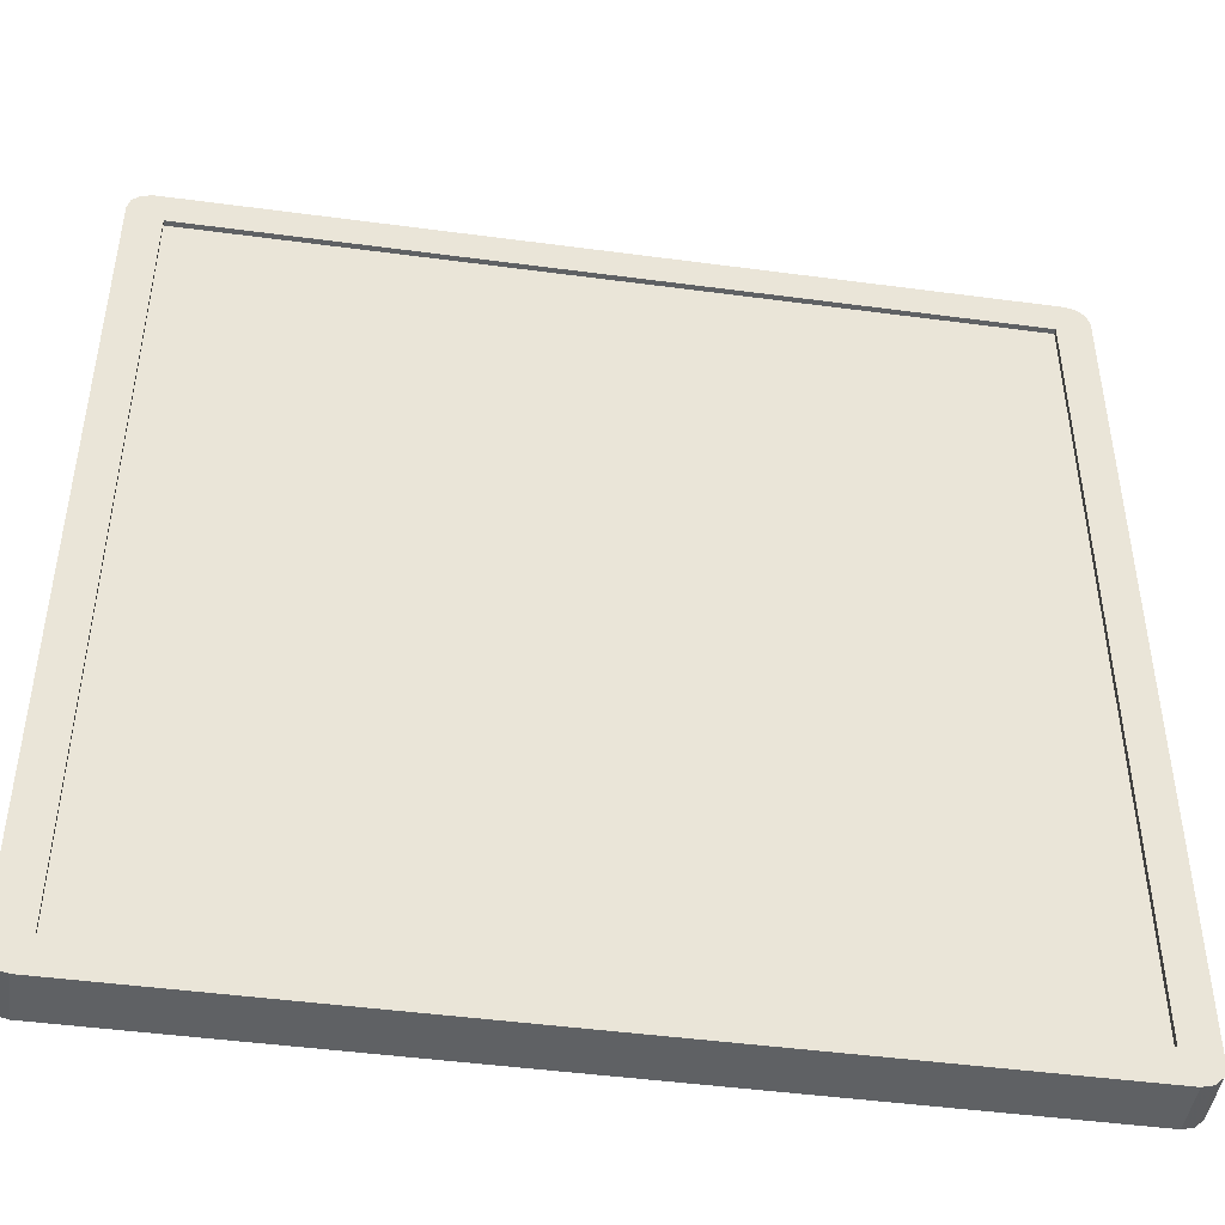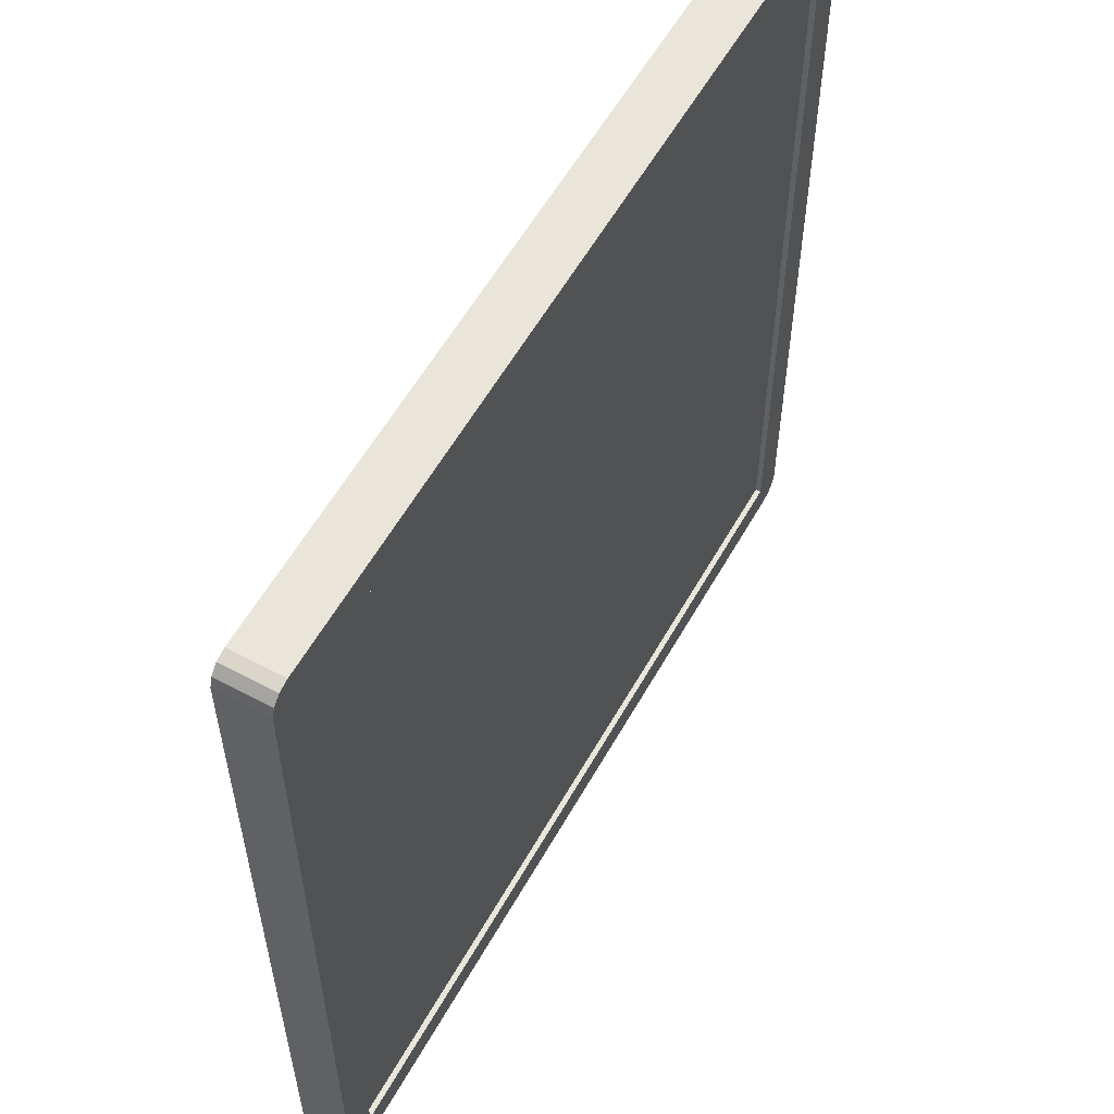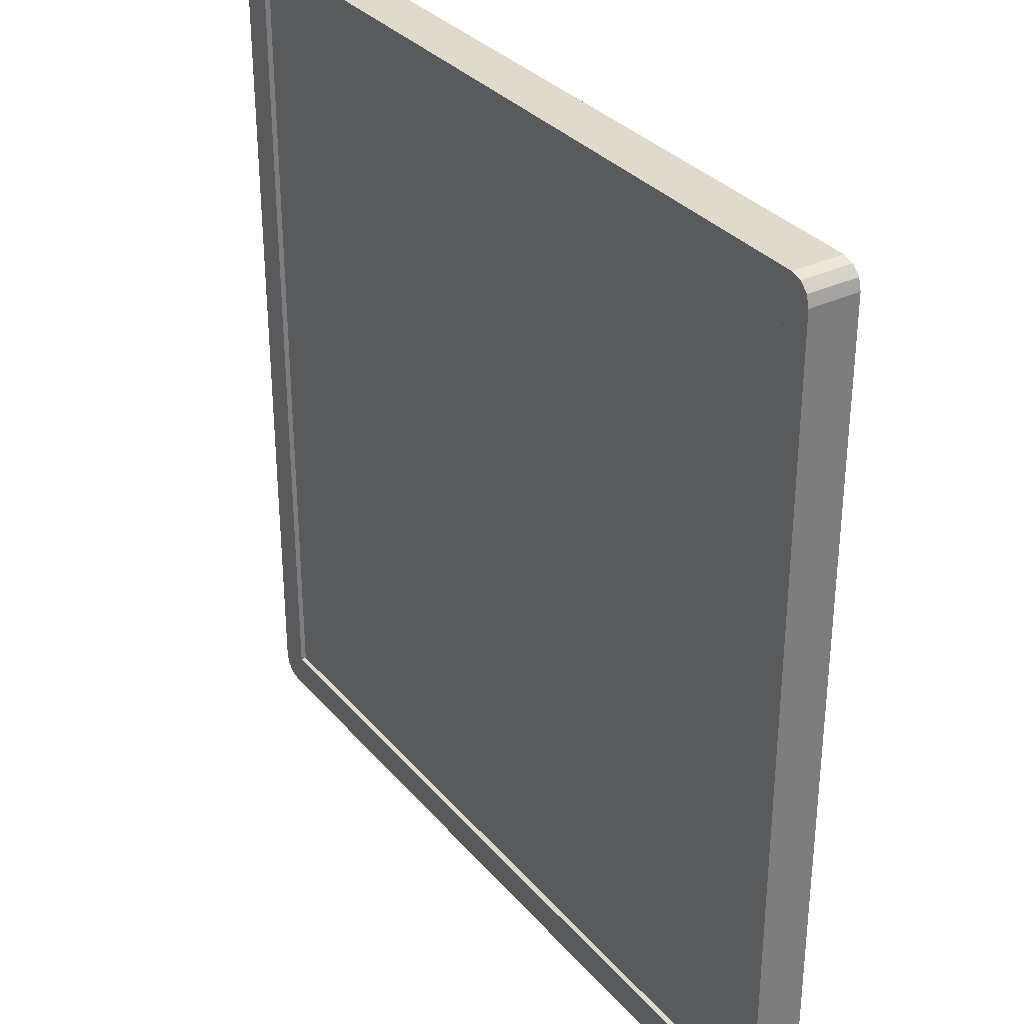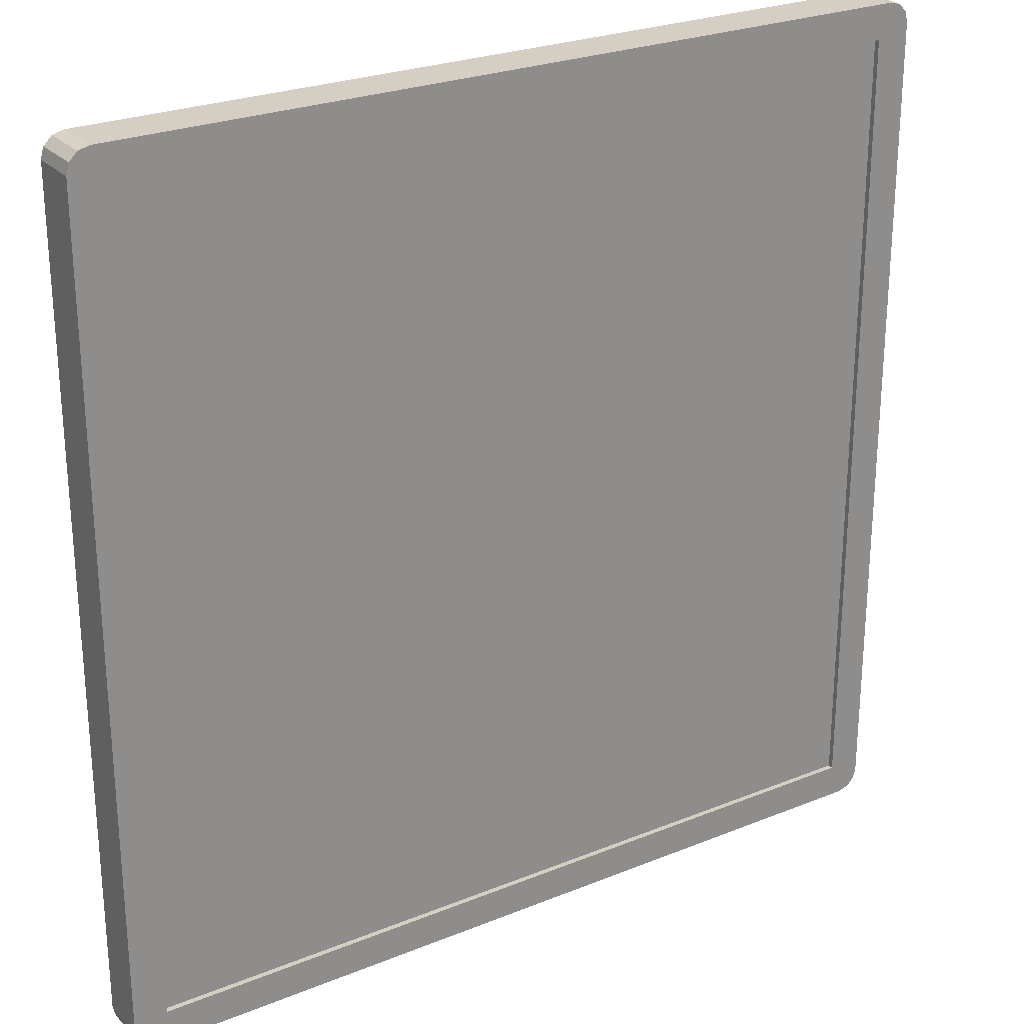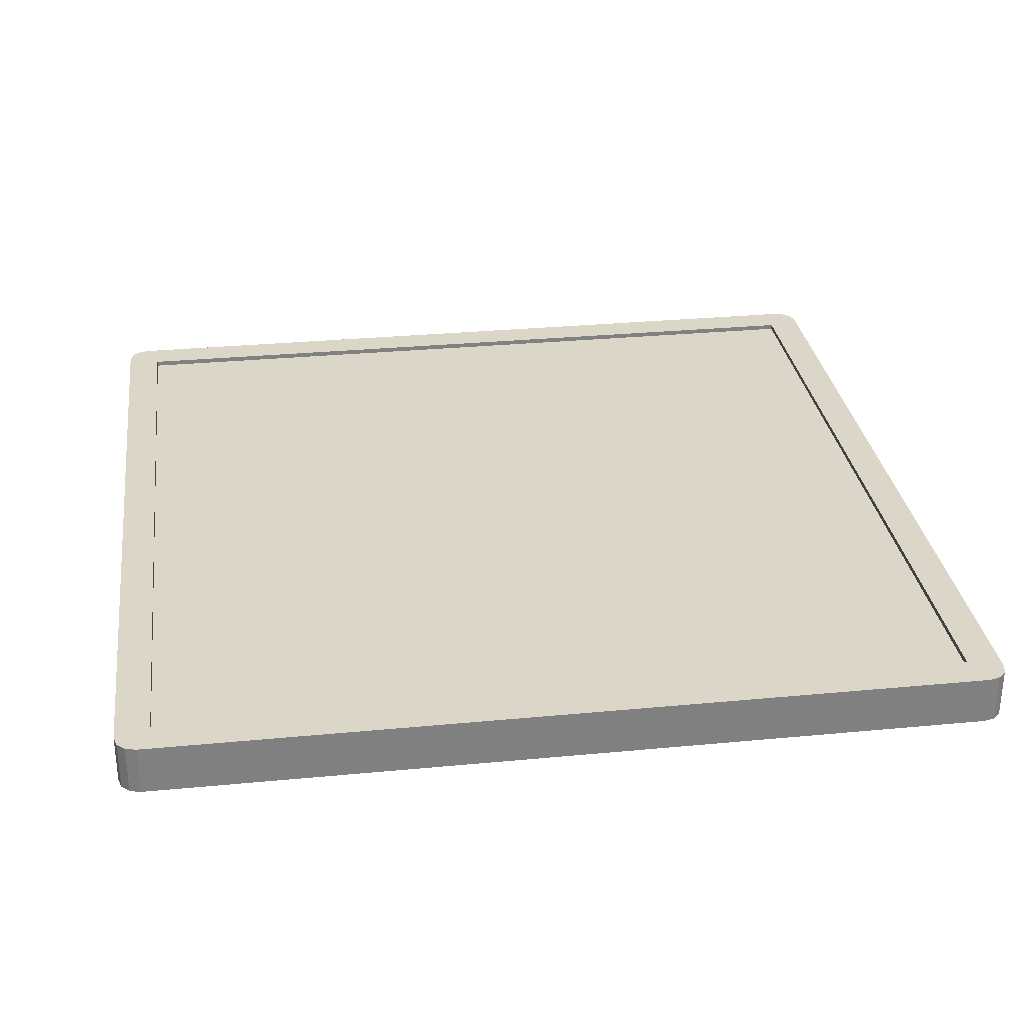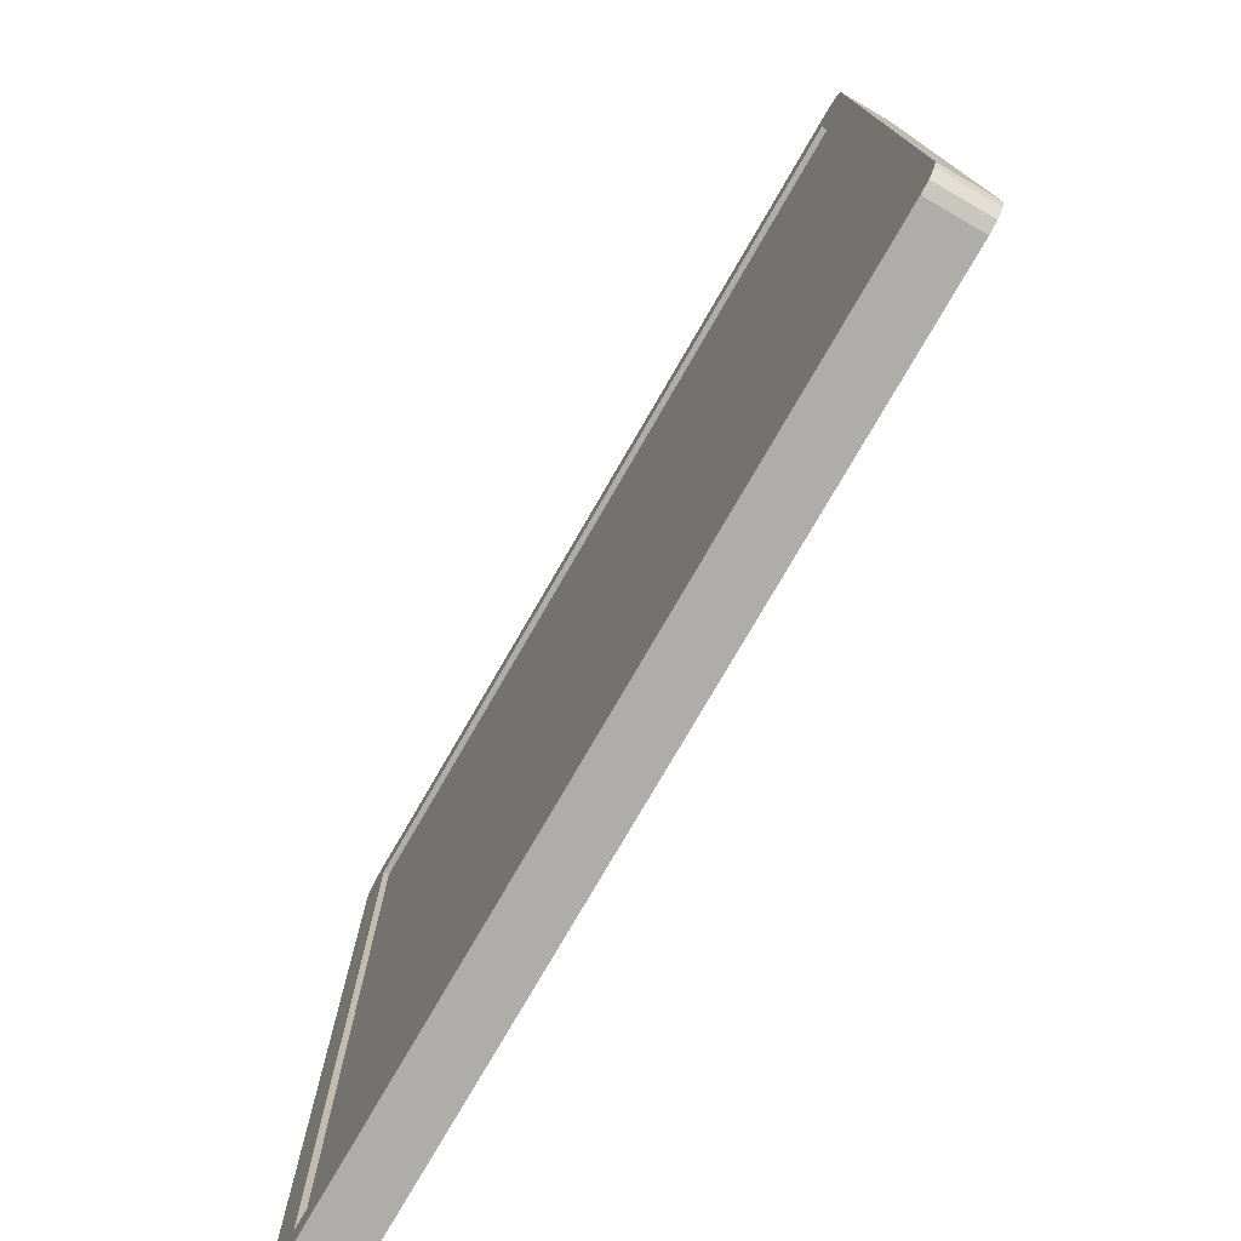
<metadata>
{"format":"obj","ext":"obj","renderer":"f3d","projection":"perspective","resolution":1024,"background":"white","views":[{"elev":-46.0,"azim":-8.7,"up":"+Z"},{"elev":57.8,"azim":119.2,"up":"+Z"},{"elev":32.5,"azim":56.6,"up":"+Z"},{"elev":25.7,"azim":-32.9,"up":"+Z"},{"elev":30.2,"azim":82.1,"up":"+Y"},{"elev":-77.2,"azim":-120.1,"up":"+Z"}]}
</metadata>
<code>
v -2.454 0.1528 2.48
v 2.454 0.1528 2.48
v 2.454 0.1528 -2.48
v -2.454 0.1528 -2.48
v -2.454 -0.1528 -2.48
v 2.454 -0.1528 -2.48
v 2.454 -0.1528 2.48
v -2.454 -0.1528 2.48
v -2.454 0.1194 2.48
v 2.454 0.1194 2.48
v 2.454 0.1194 -2.48
v -2.454 0.1194 -2.48
v -2.454 -0.1194 -2.48
v 2.454 -0.1194 -2.48
v 2.454 -0.1194 2.48
v -2.454 -0.1194 2.48
v -2.596 -0.1528 2.623
v -2.529 -0.1528 2.69
v -2.595 -0.1528 2.672
v -2.644 -0.1528 2.624
v -2.662 -0.1528 2.557
v -2.596 0.1528 2.623
v -2.662 0.1528 2.557
v -2.644 0.1528 2.624
v -2.595 0.1528 2.672
v -2.529 0.1528 2.69
v 2.596 -0.1528 2.623
v 2.662 -0.1528 2.557
v 2.644 -0.1528 2.624
v 2.595 -0.1528 2.672
v 2.529 -0.1528 2.69
v 2.596 0.1528 2.623
v 2.529 0.1528 2.69
v 2.595 0.1528 2.672
v 2.644 0.1528 2.624
v 2.662 0.1528 2.557
v -2.596 0.1528 -2.623
v -2.529 0.1528 -2.69
v -2.595 0.1528 -2.672
v -2.644 0.1528 -2.624
v -2.662 0.1528 -2.557
v -2.596 -0.1528 -2.623
v -2.662 -0.1528 -2.557
v -2.644 -0.1528 -2.624
v -2.595 -0.1528 -2.672
v -2.529 -0.1528 -2.69
v 2.596 0.1528 -2.623
v 2.662 0.1528 -2.557
v 2.644 0.1528 -2.624
v 2.595 0.1528 -2.672
v 2.529 0.1528 -2.69
v 2.596 -0.1528 -2.623
v 2.529 -0.1528 -2.69
v 2.595 -0.1528 -2.672
v 2.644 -0.1528 -2.624
v 2.662 -0.1528 -2.557
f 26 18 31 33
f 9 10 11 12
f 46 38 51 53
f 13 14 15 16
f 36 28 56 48
f 41 43 21 23
f 1 2 10 9
f 2 3 11 10
f 3 4 12 11
f 4 1 9 12
f 5 6 14 13
f 6 7 15 14
f 7 8 16 15
f 8 5 13 16
f 17 21 43 42 5 8
f 22 26 33 32 2 1
f 27 31 18 17 8 7
f 32 36 48 47 3 2
f 37 41 23 22 1 4
f 42 46 53 52 6 5
f 47 51 38 37 4 3
f 52 56 28 27 7 6
f 21 20 24 23
f 20 19 25 24
f 19 18 26 25
f 31 30 34 33
f 30 29 35 34
f 29 28 36 35
f 41 40 44 43
f 40 39 45 44
f 39 38 46 45
f 51 50 54 53
f 50 49 55 54
f 49 48 56 55
f 17 18 19
f 17 19 20
f 17 20 21
f 22 23 24
f 22 24 25
f 22 25 26
f 27 28 29
f 27 29 30
f 27 30 31
f 32 33 34
f 32 34 35
f 32 35 36
f 37 38 39
f 37 39 40
f 37 40 41
f 42 43 44
f 42 44 45
f 42 45 46
f 47 48 49
f 47 49 50
f 47 50 51
f 52 53 54
f 52 54 55
f 52 55 56

</code>
